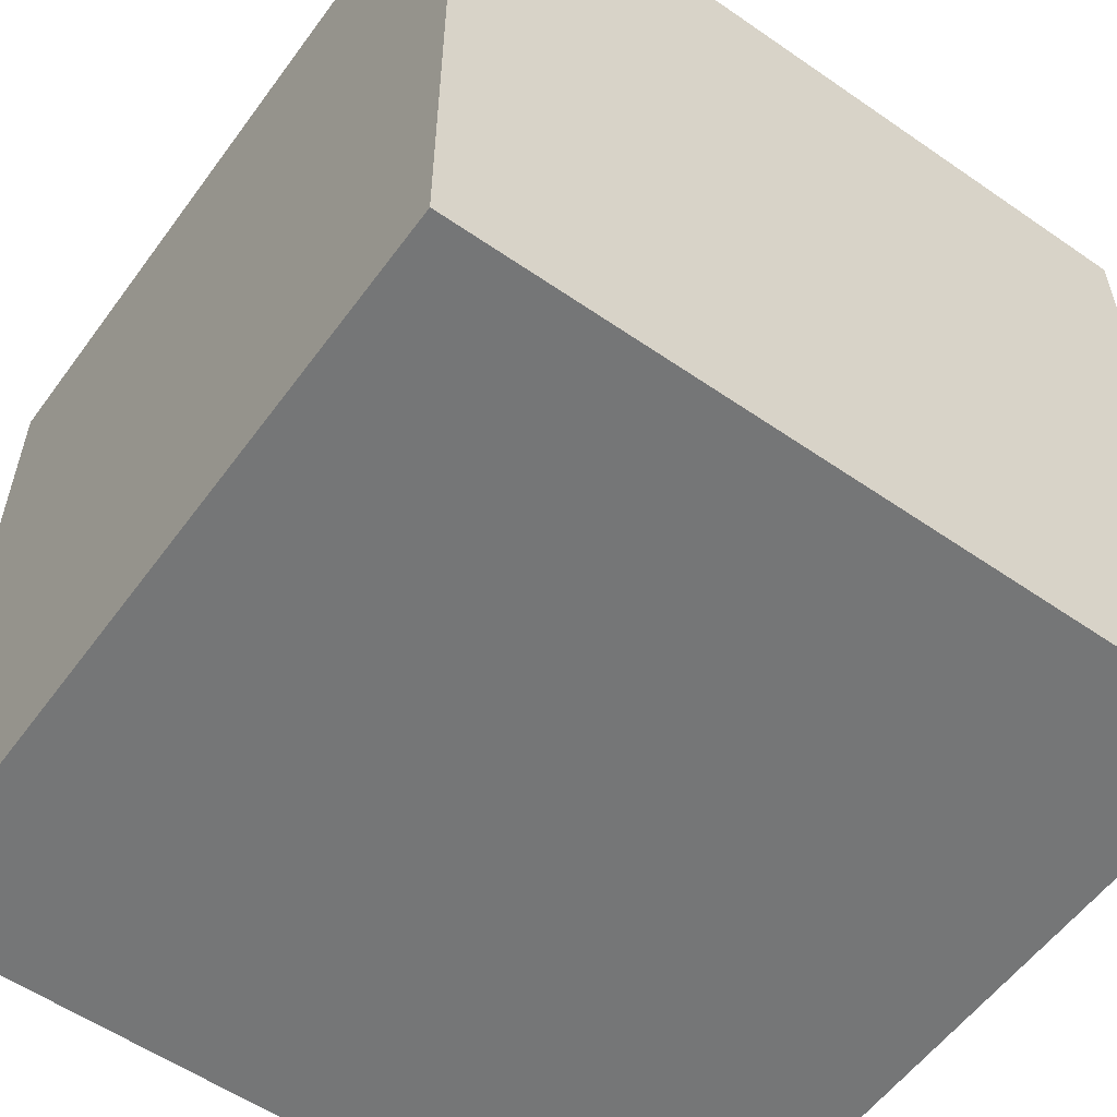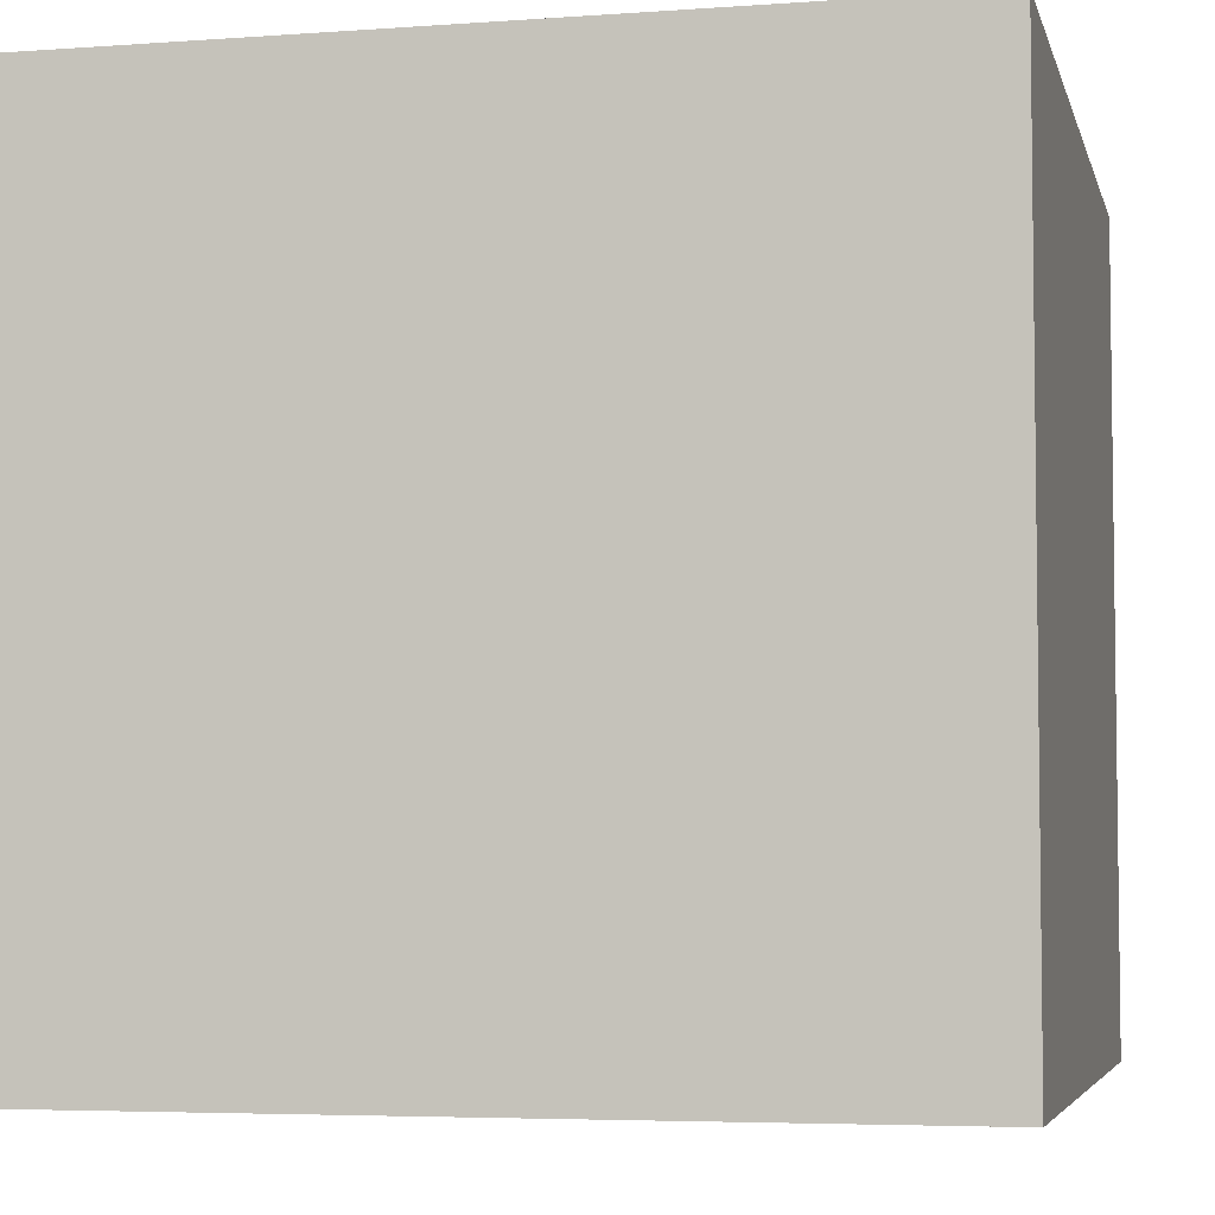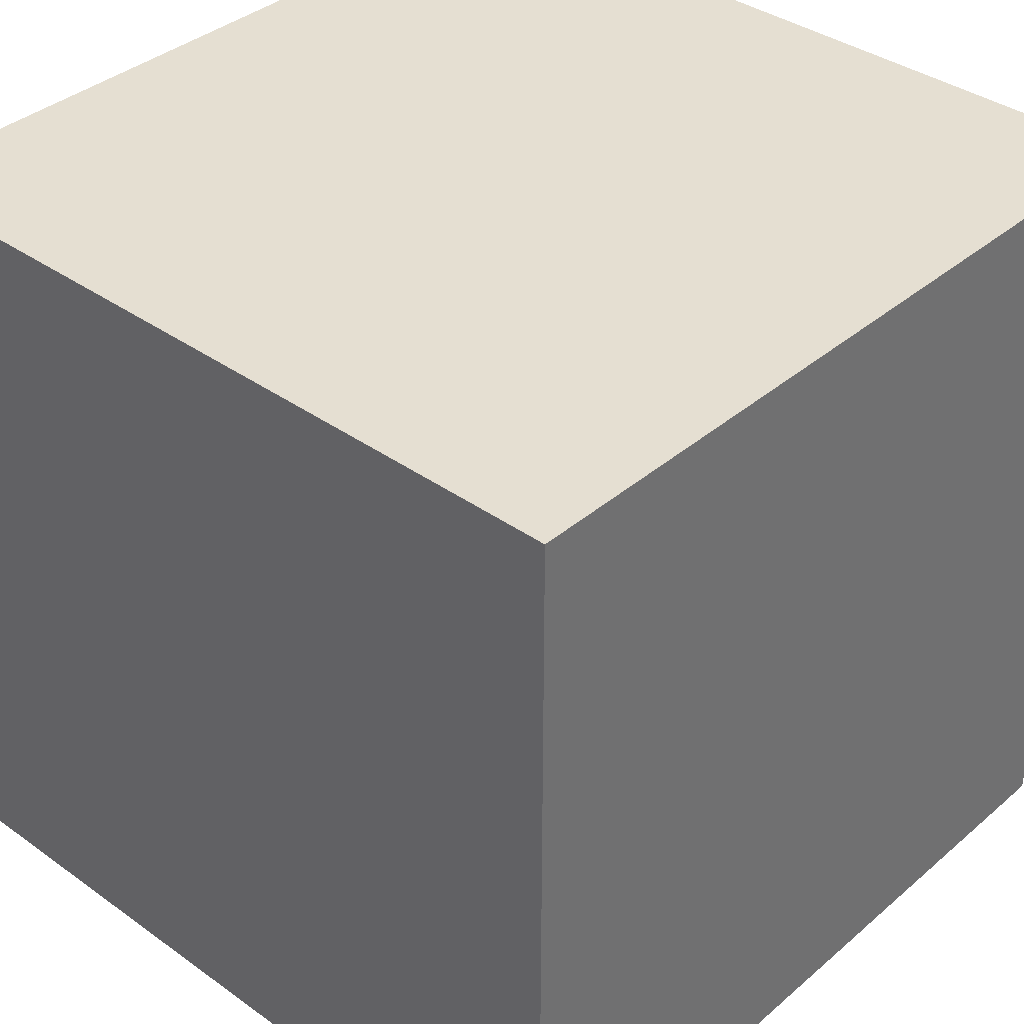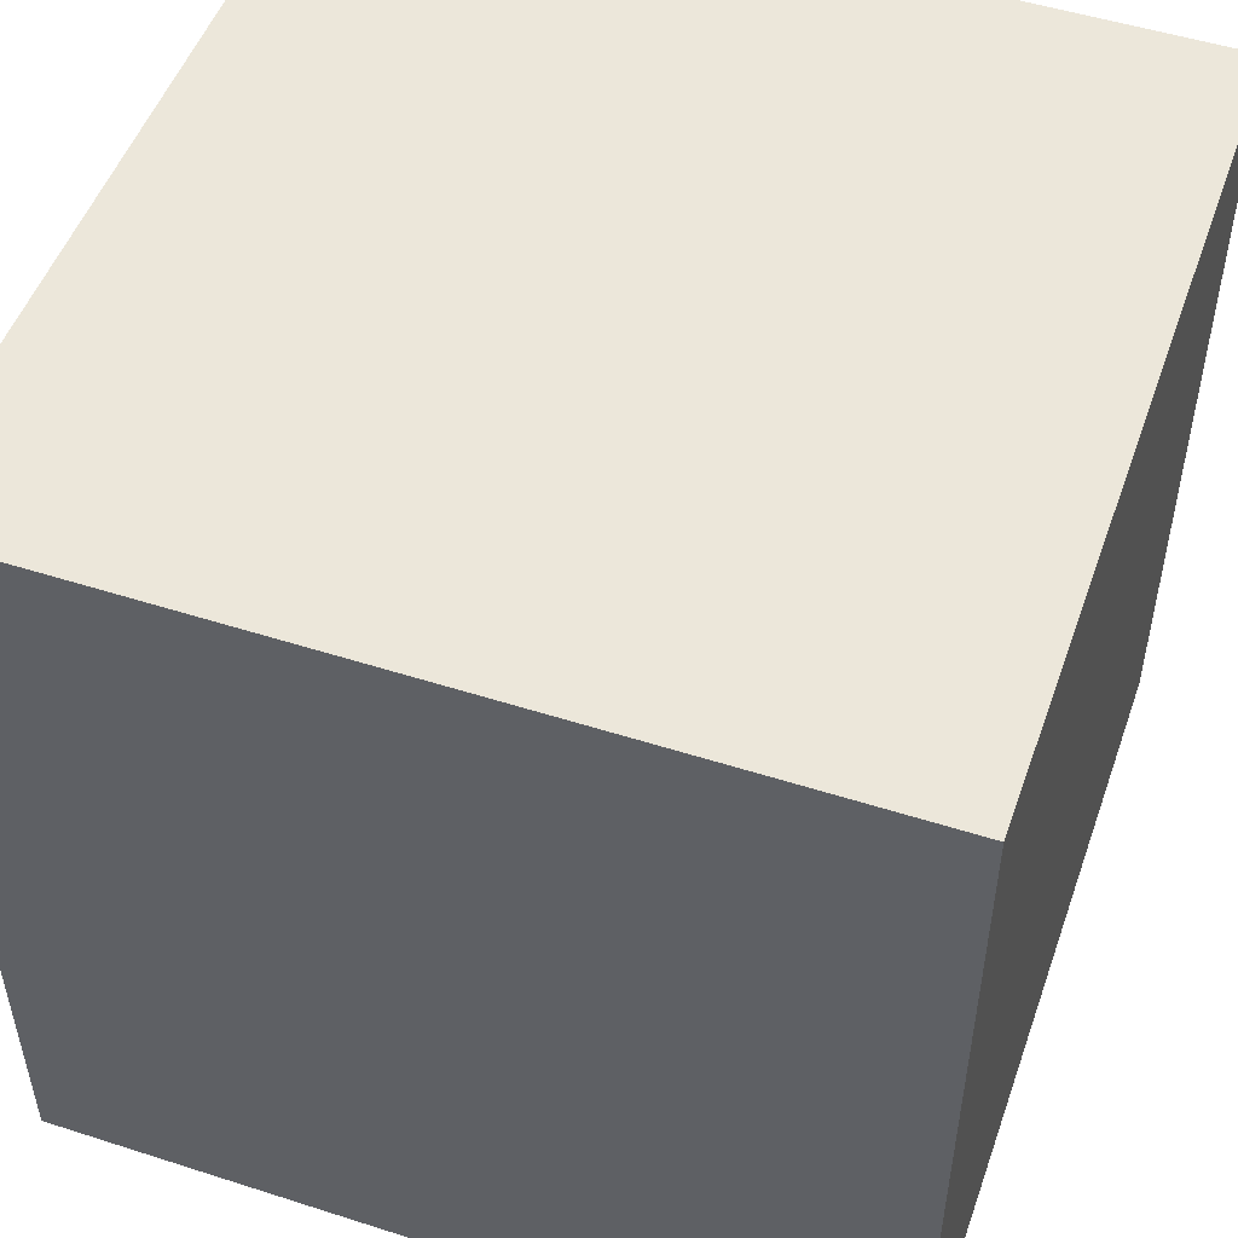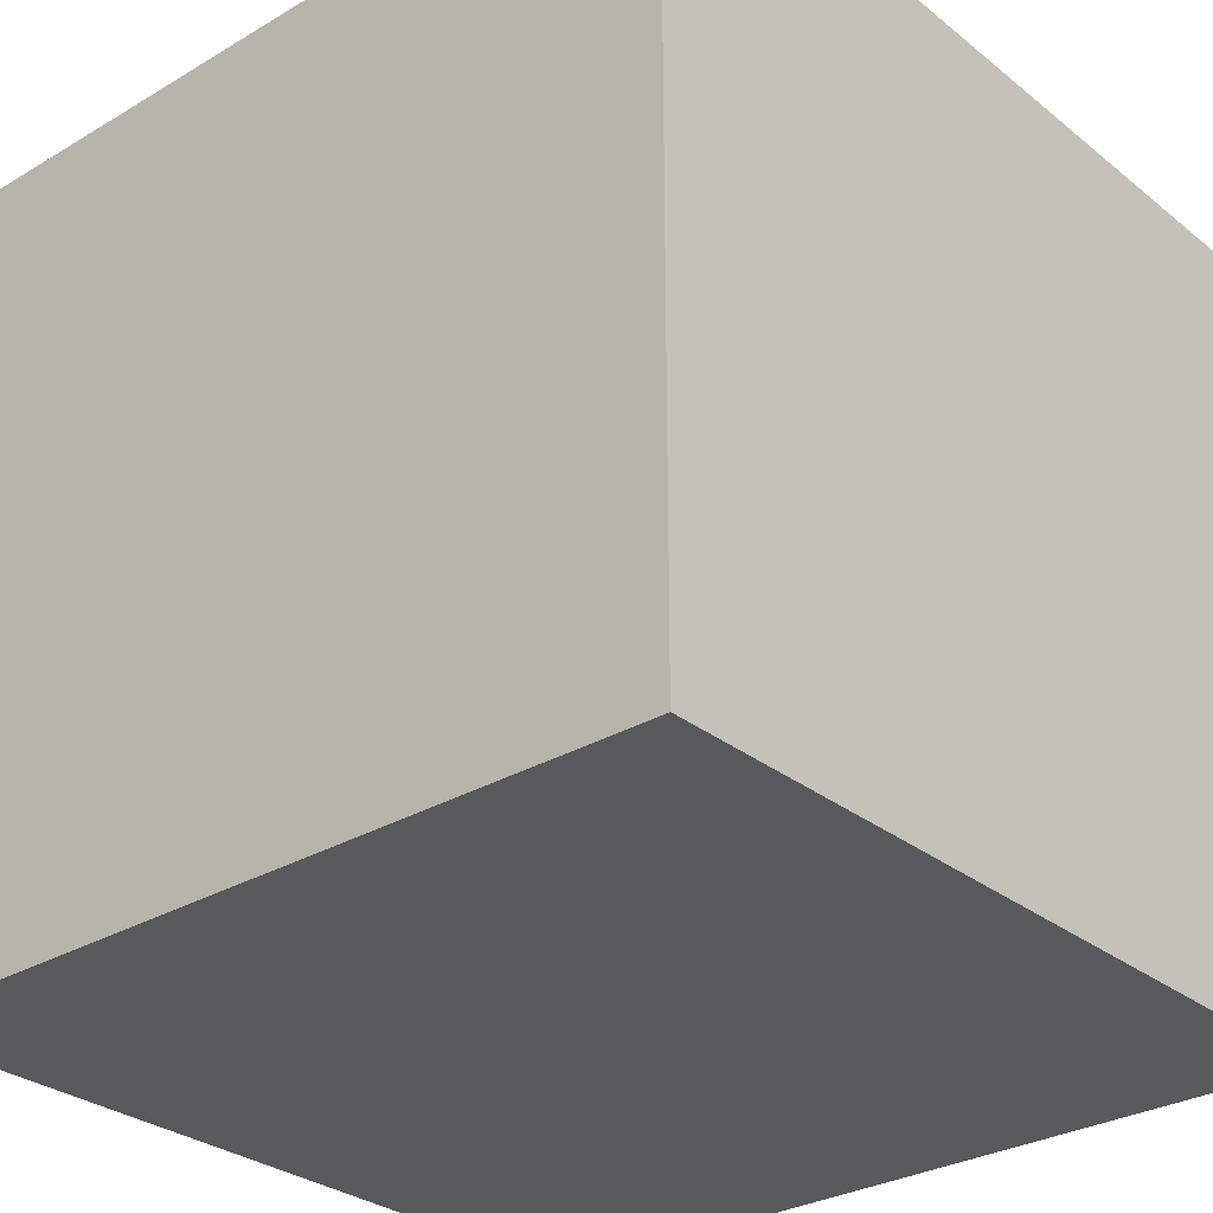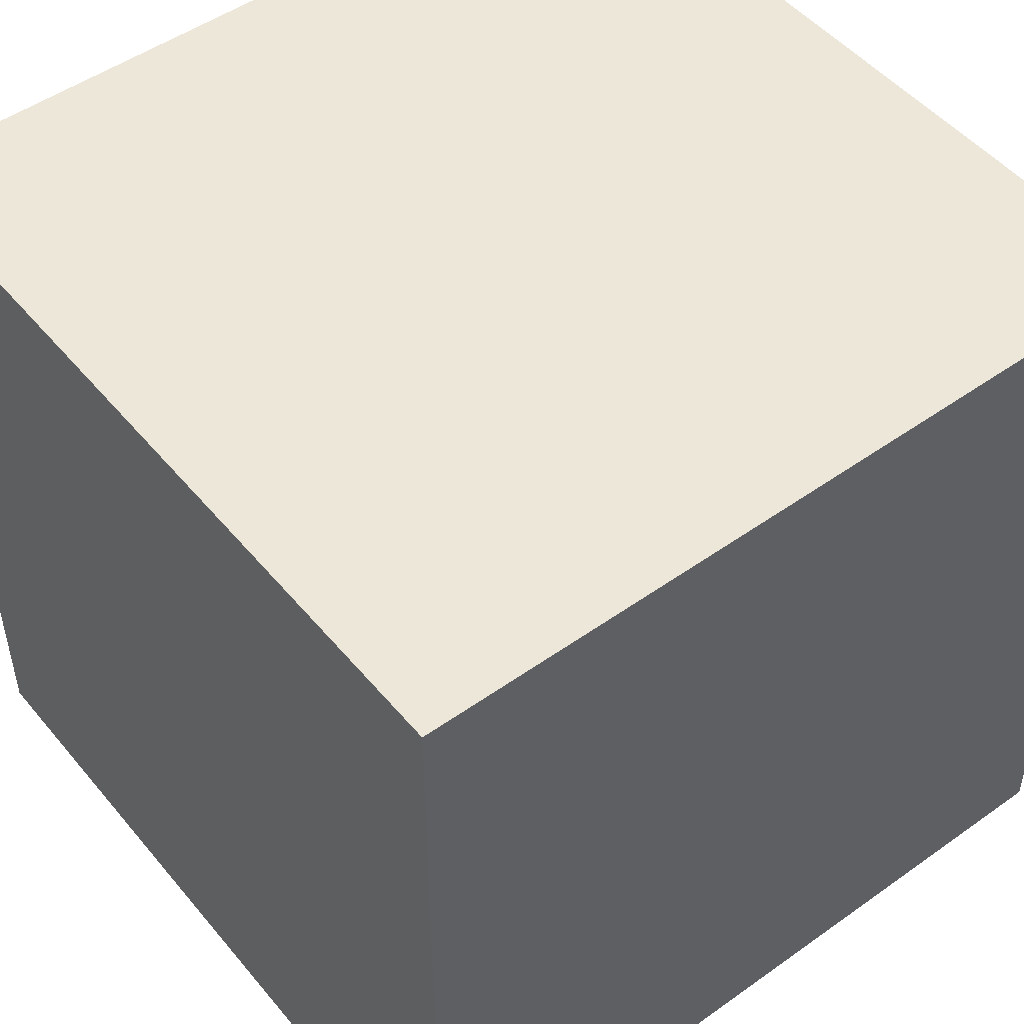
<metadata>
{"format":"obj","ext":"obj","renderer":"f3d","projection":"perspective","resolution":1024,"background":"white","views":[{"elev":-56.7,"azim":-125.8,"up":"+Y"},{"elev":-4.9,"azim":103.0,"up":"+Y"},{"elev":37.3,"azim":132.5,"up":"+Z"},{"elev":50.8,"azim":109.3,"up":"+Z"},{"elev":-29.8,"azim":-49.1,"up":"+Y"},{"elev":49.8,"azim":-128.1,"up":"+Z"}]}
</metadata>
<code>
v 0.5 0.5 0.5
v -0.5 0.5 0.5
v -0.5 0.5 -0.5
v 0.5 0.5 -0.5
v 0.5 -0.5 0.5
v -0.5 -0.5 0.5
v -0.5 -0.5 -0.5
v 0.5 -0.5 -0.5
f 1 2 3
f 1 3 4
f 1 5 6
f 1 6 2
f 2 6 7
f 2 7 3
f 3 7 8
f 3 8 4
f 4 8 5
f 4 5 1
f 5 8 7
f 5 7 6

</code>
